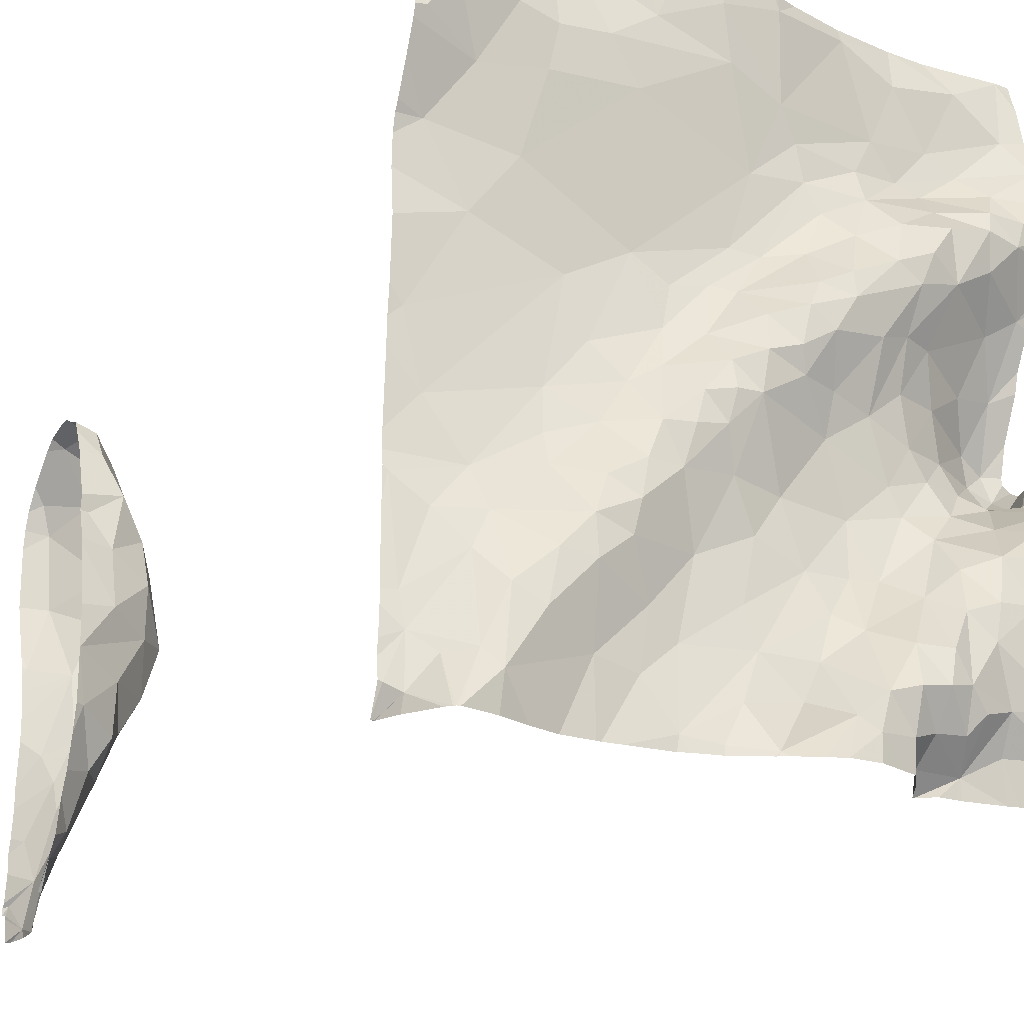
<metadata>
{"format":"obj","ext":"obj","renderer":"f3d","projection":"perspective","resolution":1024,"background":"white","views":[{"elev":-22.8,"azim":150.2,"up":"+Y"}]}
</metadata>
<code>
v 59.66 45.2 -0.7299
v 59.67 45.13 -0.8542
v 59.66 45.13 -0.7638
v 56.77 45.46 -7.32
v 56.69 45.33 -7.448
v 56.94 45.13 -7.442
v 57.61 45.19 -7.097
v 57.61 45.13 -7.103
v 57.88 45.24 -7.026
v 57.08 45.13 -7.378
v 57.31 45.16 -7.254
v 54.9 46.75 -7.397
v 54.8 47.12 -7.353
v 54.87 50.75 -6.861
v 59.48 47.99 -1.652
v 59.47 47.5 -1.739
v 56.32 46 -7.356
v 56.08 46.4 -7.178
v 56.08 45.97 -7.451
v 57.53 48.03 -6.934
v 57.22 47.89 -7.187
v 57.47 47.78 -7.12
v 55.09 47.89 -6.452
v 55.53 47.62 -6.736
v 55.61 47.98 -6.798
v 58.11 46.97 -7.111
v 58.18 46.67 -7.137
v 58.39 46.81 -7.079
v 59.54 46.23 -1.576
v 59.38 46.51 -1.604
v 59.69 46.66 -1.793
v 56.27 47.73 -6.949
v 56.26 48.23 -7.146
v 56 48.33 -7.07
v 54.88 47.46 -7.043
v 54.94 47.22 -7.193
v 55 47.35 -6.936
v 55.65 46.37 -7.415
v 55.83 46.62 -7.243
v 55.56 46.73 -7.347
v 55.2 47.32 -6.825
v 55.4 47.04 -7.104
v 57.99 47.26 -7.09
v 57.85 46.96 -7.101
v 55.74 48.34 -6.945
v 55.99 47.95 -6.944
v 59.14 47.35 -1.538
v 59.37 46.94 -1.631
v 59.06 46.95 -1.331
v 55.61 47.16 -6.92
v 55.89 47.6 -6.883
v 58.65 50.44 -6.91
v 58.24 50.06 -6.963
v 58.64 50 -6.967
v 55.91 46.28 -7.376
v 55.94 45.76 -7.426
v 54.82 47.6 -6.421
v 54.83 47.48 -6.602
v 54.96 47.49 -6.508
v 59.38 48.82 -1.298
v 59.4 48.47 -1.594
v 59.25 48.54 -1.239
v 59.18 48.16 -1.498
v 59.63 45.78 -1.454
v 59.75 45.56 -1.433
v 59.58 45.67 -1.16
v 59.61 45.57 -0.7622
v 59.42 46.15 -1.092
v 56.26 50.68 -6.869
v 59.39 50.62 -6.927
v 59.1 50.57 -7.017
v 55.84 46.91 -7.02
v 56.01 47.07 -6.9
v 59.14 47.79 -1.562
v 57.27 47.58 -7.163
v 56.91 47.8 -7.139
v 56.97 47.98 -7.208
v 54.87 47.8 -6.382
v 55.05 47.66 -6.445
v 55.6 49.63 -6.804
v 55.27 49.43 -7.154
v 55.64 49.41 -6.991
v 55.74 47.4 -6.855
v 55.39 47.42 -6.749
v 55.91 45.47 -7.297
v 55.8 45.61 -7.375
v 58.92 47.37 -1.325
v 58.98 47.47 -1.146
v 59.01 47.75 -1.201
v 59.45 45.51 -6.923
v 59.47 45.13 -7.114
v 59.64 45.25 -6.845
v 55.84 48.94 -7.222
v 55.64 49.2 -7.17
v 55.59 48.79 -7.141
v 59.59 48.49 -0.4881
v 59.25 48.04 -0.9274
v 59.56 47.84 -0.5336
v 57.83 45.84 -6.956
v 57.26 45.89 -6.99
v 59.01 47.05 -1.152
v 55.17 49.64 -7.051
v 57.78 48.07 -6.803
v 58.1 47.59 -6.867
v 58.33 47.85 -6.774
v 57.02 48.76 -6.85
v 56.57 49.17 -6.929
v 56.74 48.8 -6.97
v 56.19 49.39 -6.94
v 56.38 49 -7.056
v 55.19 47 -7.29
v 59.39 50.3 -7.085
v 56.03 49.15 -7.12
v 56.54 48.62 -7.215
v 56.15 48.8 -7.217
v 56.53 48.42 -7.241
v 55.12 48.65 -6.825
v 57.38 50.52 -7.043
v 55.33 49.25 -7.208
v 55.81 50.45 -6.844
v 55.32 50.49 -6.924
v 55.53 50 -6.813
v 55.07 49.2 -7.185
v 55.28 48.98 -7.123
v 59.23 49.56 -6.901
v 58.86 49 -6.84
v 59.55 49.1 -6.8
v 55.02 49.39 -7.206
v 54.75 49.37 -7.172
v 55.27 48.21 -6.666
v 54.92 45.84 -7.315
v 57.86 47.74 -6.9
v 58.68 46.88 -6.877
v 58.52 46.51 -7.141
v 59.11 46.48 -6.905
v 56.71 48.13 -7.231
v 56.61 47.79 -7.039
v 54.85 48.82 -6.864
v 54.93 48.27 -6.592
v 58.12 45.59 -6.976
v 58.25 45.13 -6.985
v 56.9 50.64 -7.011
v 56.54 46.11 -7.136
v 56.49 46.53 -6.938
v 56.28 46.54 -6.973
v 56.71 46.23 -7.012
v 58.49 48.29 -6.757
v 57.99 48.58 -6.762
v 57.33 46.19 -6.958
v 56.9 48.28 -7.22
v 54.79 49.92 -7.086
v 54.96 50.18 -6.962
v 57.88 50.3 -6.98
v 57.18 48.18 -7.118
v 55.13 45.74 -7.369
v 55.09 46.06 -7.38
v 56.63 47.48 -6.942
v 57.69 47.52 -7.123
v 59.26 45.54 -7.053
v 59.61 45.66 -6.793
v 57.26 48.41 -6.91
v 57.42 48.46 -6.812
v 56.37 45.36 -7.372
v 56.58 45.62 -7.413
v 56.37 45.68 -7.463
v 59.56 48.82 -1.507
v 59.64 45.35 -0.9326
v 59.67 45.13 -0.9696
v 59.04 47.94 -1.335
v 58.75 50.73 -6.864
v 58.51 50.65 -6.862
v 55.99 49.98 -6.782
v 58.99 50.38 -7.039
v 58.96 50.06 -7.001
v 59.58 50.2 -7.056
v 59.47 46.46 -6.811
v 59.72 46.66 -6.75
v 59.21 46.78 -6.81
v 59.71 50.67 -6.817
v 59.44 50.06 -7.079
v 56.86 49.94 -6.934
v 55.78 49.72 -6.76
v 55.33 49.83 -6.866
v 55.95 48.68 -7.204
v 59.23 48.3 -1.046
v 59.4 48.66 -0.8313
v 59.13 47.03 -1.034
v 59.32 46.54 -1.034
v 59.42 46.66 -0.8945
v 56.78 48.5 -7.165
v 55.1 45.43 -7.252
v 55.56 45.68 -7.328
v 59.25 46.61 -1.393
v 58.51 46.2 -7.16
v 58.77 46.23 -7.149
v 57.43 45.5 -7.058
v 56.98 45.58 -7.062
v 57.69 46.45 -6.954
v 58.23 46.42 -7.117
v 57.77 47.27 -7.141
v 59.44 47.23 -0.8258
v 59.29 47.67 -0.8582
v 59.75 47.1 -1.817
v 59.45 48.92 -1.017
v 59.65 49.09 -0.888
v 59.57 49.11 -1.216
v 59.66 48.73 -0.5141
v 59.53 46.34 -0.828
v 59.61 46.57 -0.7334
v 59.57 49.05 -1.384
v 59.25 46.54 -1.205
v 59.38 46.24 -1.316
v 54.81 49.6 -7.182
v 55.25 46.74 -7.421
v 55.53 45.42 -7.164
v 55.71 46.09 -7.418
v 57.42 47.02 -7.035
v 57.01 46.99 -6.943
v 55.36 46.4 -7.413
v 56.45 46.96 -6.885
v 56.09 47.28 -6.889
v 59.07 45.97 -7.1
v 58.86 45.83 -7.162
v 57.7 48.41 -6.773
v 57.09 49.38 -6.861
v 56.72 49.7 -6.889
v 56.66 49.41 -6.888
v 57.52 47.32 -7.132
v 58.01 49.72 -6.935
v 57.31 50.1 -6.997
v 58.33 47.24 -6.894
v 58.69 47.12 -6.812
v 58.66 47.45 -6.768
v 58.05 46.04 -6.991
v 59.25 46.2 -6.928
v 56.16 45.44 -7.307
v 56.14 45.72 -7.465
v 55.8 45.27 -7.074
v 56.19 45.26 -7.11
v 59.45 45.13 -7.127
v 58.46 45.65 -7.012
v 59.13 45.41 -7.125
v 57.47 47.56 -7.174
v 56.18 49.66 -6.835
v 56.84 45.87 -7.059
v 58.39 45.13 -6.967
v 56.84 46.52 -6.941
v 56.24 45.13 -7.168
v 59.65 45.91 -6.77
v 58.71 49.64 -6.945
v 59.15 45.13 -7.092
v 59.43 45.13 -7.133
v 59.73 45.32 -1.198
v 59.73 45.13 -1.128
v 56.1 45.13 -6.97
v 56.11 45.13 -6.972
v 59.73 45.13 -1.128
v 59.72 45.13 -1.117
v 59.73 45.35 -1.269
v 59.73 45.28 -1.23
v 57.34 45.13 -7.244
v 59.73 45.13 -0.5627
v 59.73 45.13 -0.5631
v 59.73 45.13 -0.5631
v 59.73 45.27 -1.227
v 59.73 45.14 -1.144
v 59.51 46.12 -0.8727
v 59.51 47.21 -6.764
v 57.25 48.79 -6.797
v 57.23 46.67 -6.956
v 59.67 45.9 -0.6505
v 59.21 48.53 -6.785
v 57.32 45.13 -7.257
v 57.9 45.13 -7.019
v 57.83 45.13 -7.052
v 57.26 45.13 -7.295
v 58.91 45.13 -7.018
v 54.89 45.13 -7.11
v 59.68 45.13 -0.675
v 56.7 45.13 -7.454
v 59.5 45.13 -7.07
v 54.94 45.13 -7.12
v 55.38 45.13 -7.137
v 55.29 45.13 -7.155
v 55.97 45.13 -7.061
v 56.38 45.13 -7.361
v 56.24 45.13 -7.17
v 55.84 45.13 -7.063
v 55.79 45.13 -7.065
v 56.46 45.13 -7.381
v 58.43 45.13 -6.97
v 55.47 45.13 -7.116
v 58.68 45.13 -6.964
v 59.65 45.13 -6.826
v 59.63 45.13 -6.861
v 59.73 45.13 -6.651
v 59.7 45.13 -0.5829
v 59.73 45.13 -0.5627
v 59.73 45.13 -6.65
v 59.73 45.13 -6.652
v 59.69 45.13 -0.5896
v 59.73 45.13 -0.5627
v 59.73 45.13 -0.5621
v 59.73 45.13 -0.5631
v 59.73 45.13 -0.5629
v 59.72 45.41 -0.5391
v 59.73 45.34 -0.5146
v 59.73 45.32 -0.5122
v 59.73 45.13 -1.132
v 59.73 45.13 -0.5541
v 59.73 45.13 -0.5545
v 59.72 47.31 -0.5717
v 59.66 49.77 -7.057
v 59.73 45.33 -6.752
v 59.69 48.27 -1.619
v 59.65 47.77 -6.775
v 59.75 45.34 -0.5146
v 59.75 45.35 -1.269
v 59.75 45.13 -6.65
v 59.75 46.87 -0.6269
v 59.75 48.01 -1.708
v 59.75 47.45 -1.802
v 59.75 45.61 -6.729
v 59.75 49.73 -7.07
v 59.75 45.93 -0.58
v 59.75 48.69 -1.557
v 59.75 48.69 -0.4317
v 59.75 50.51 -6.83
v 59.75 47.96 -1.719
v 59.75 48.36 -6.81
v 59.75 45.49 -6.716
v 59.75 48.86 -0.5498
v 59.75 47.88 -0.3792
v 59.75 46.16 -0.608
v 59.75 46.94 -6.731
v 59.75 49.65 -7.046
v 59.75 50.26 -6.95
v 59.75 45.43 -0.5344
v 59.75 46.47 -6.738
v 59.75 45.81 -6.74
v 59.75 48.94 -6.791
v 59.75 47.08 -1.819
v 59.75 49.09 -0.7808
v 59.75 48.39 -0.361
v 59.75 45.13 -6.649
v 59.75 49.08 -6.819
v 59.75 47.49 -0.4948
v 59.75 48.07 -0.3724
v 59.75 50.67 -6.801
v 59.75 49.42 -6.962
v 59.75 47.26 -0.5579
v 59.75 47.33 -0.5447
v 59.75 46.8 -6.732
v 59.75 45.55 -1.434
v 59.75 48.54 -0.3837
v 59.75 48.82 -1.519
v 59.75 46.69 -6.742
v 59.75 45.65 -0.5665
v 59.75 47.1 -1.819
v 59.75 45.14 -6.655
v 59.75 46.44 -1.783
v 59.75 49.16 -0.8749
v 59.75 48.28 -1.63
v 59.75 45.35 -6.735
v 59.75 50.17 -6.999
v 59.75 46.69 -0.6342
v 59.75 49.16 -6.856
v 59.75 49.93 -7.013
v 59.75 49.21 -1.09
v 59.75 49.01 -1.439
v 59.75 47.89 -6.788
v 59.75 45.81 -0.5508
v 59.75 47.67 -6.767
v 59.75 45.91 -6.736
v 59.75 50.7 -6.798
v 59.75 48.4 -1.643
v 59.75 47.11 -0.601
v 59.75 47.11 -1.817
v 59.75 45.99 -1.634
v 59.75 45.71 -1.561
v 59.75 50.63 -6.81
v 59.75 49.11 -1.385
v 59.75 47.47 -6.759
v 59.75 46.66 -1.826
v 59.75 45.4 -0.5029
v 59.75 46.32 -0.6011
v 59.75 47.1 -1.818
v 59.75 49.14 -1.31
v 59.75 49.21 -1.183
v 59.75 45.57 -1.446
v 59.75 48.7 -6.782
v 59.75 46.17 -1.711
v 59.75 48.1 -1.682
v 56.95 50.76 -7.021
v 59.65 50.76 -6.8
v 55.5 50.76 -6.801
v 54.88 50.76 -6.856
v 59.45 50.76 -6.858
v 54.91 50.76 -6.853
v 58.73 50.76 -6.858
v 57.43 50.76 -7.051
v 58.58 50.76 -6.85
v 57.32 50.76 -7.049
v 56.29 50.76 -6.864
v 55.3 50.76 -6.816
v 55.81 50.76 -6.81
v 55.81 50.76 -6.81
v 58.81 50.76 -6.848
v 55.82 50.76 -6.811
v 59.25 50.76 -6.854
v 58.36 50.76 -6.898
v 59.75 50.76 -6.78
v 58.03 50.76 -6.966
v 57.7 50.76 -7.023
v 56.91 50.76 -7.012
v 56.72 50.76 -6.956
v 59.73 50.76 -6.786
v 54.87 50.76 -6.859
v 58.53 50.76 -6.853
v 59.1 50.76 -6.885
v 54.74 47.13 -7.358
v 54.74 47.92 -6.486
v 54.74 48.02 -6.509
v 54.74 46.37 -7.386
v 54.74 50.54 -6.912
v 54.74 47.23 -7.316
v 54.74 47.62 -6.685
v 54.74 49.37 -7.169
v 54.74 48.51 -6.71
v 54.74 49.92 -7.103
v 54.74 47.6 -6.614
v 54.74 46.56 -7.391
v 54.74 47.33 -7.247
v 54.74 47.74 -6.455
v 54.74 49.21 -7.096
v 54.74 50.68 -6.868
v 54.74 47.41 -7.189
v 54.74 49.6 -7.181
v 54.74 50.76 -6.851
v 54.74 50.68 -6.866
v 54.74 46.16 -7.361
v 54.74 49.67 -7.187
v 54.74 47.79 -6.452
v 54.74 45.8 -7.242
v 54.74 48.96 -6.933
v 54.74 47.65 -6.532
v 54.74 45.38 -7.158
v 54.74 48.89 -6.894
v 54.74 50.23 -6.97
v 54.74 49.99 -7.062
v 54.74 48.78 -6.844
v 54.74 47.56 -7.094
v 54.74 46.07 -7.342
v 54.74 45.3 -7.132
v 54.74 45.5 -7.186
v 54.74 47.62 -6.754
v 54.74 45.31 -7.136
v 54.74 46.89 -7.393
v 54.74 45.13 -7.098
v 54.74 49.37 -7.172
v 54.74 48.36 -6.667
g obj_0
f 278 454 459
f 282 457 278
f 457 454 278
f 282 191 447
f 284 191 282
f 447 457 282
f 155 131 191
f 191 192 155
f 283 191 284
f 215 192 191
f 283 215 191
f 447 191 131
f 155 156 131
f 156 155 216
f 155 192 216
f 156 441 131
f 455 131 444
f 444 131 453
f 441 453 131
f 447 131 455
f 216 192 56
f 192 215 238
f 56 192 86
f 238 86 192
f 292 215 283
f 292 238 215
f 12 432 156
f 214 12 156
f 214 156 219
f 219 156 216
f 441 156 424
f 432 424 156
f 38 219 216
f 216 55 38
f 55 216 56
f 85 56 86
f 55 56 19
f 56 85 237
f 56 237 19
f 238 85 86
f 289 238 292
f 238 236 85
f 288 238 289
f 236 238 239
f 285 238 288
f 239 238 255
f 255 238 285
f 12 13 421
f 12 111 13
f 111 12 214
f 432 12 458
f 421 458 12
f 214 219 40
f 214 40 111
f 38 40 219
f 38 39 40
f 38 55 39
f 18 39 55
f 55 19 18
f 85 236 237
f 17 18 19
f 237 17 19
f 165 237 236
f 237 165 17
f 236 239 163
f 236 163 165
f 255 256 239
f 163 239 248
f 239 256 248
f 36 13 111
f 421 13 426
f 426 13 36
f 111 42 36
f 111 40 42
f 72 42 40
f 72 40 39
f 39 18 72
f 145 72 18
f 145 18 143
f 17 143 18
f 164 143 17
f 164 17 165
f 163 164 165
f 248 287 163
f 164 163 5
f 286 163 287
f 290 5 163
f 290 163 286
f 41 36 42
f 35 36 37
f 37 36 41
f 426 36 433
f 433 36 35
f 42 50 41
f 42 72 50
f 50 72 73
f 72 145 73
f 220 73 145
f 143 144 145
f 220 145 144
f 143 146 144
f 245 143 164
f 143 245 146
f 245 164 4
f 5 4 164
f 280 5 290
f 4 5 6
f 6 5 280
f 84 41 50
f 37 41 58
f 41 84 59
f 58 41 59
f 35 452 437
f 37 427 35
f 433 35 437
f 452 35 456
f 427 456 35
f 50 83 84
f 50 73 83
f 83 73 221
f 221 73 220
f 220 157 221
f 144 247 220
f 220 218 157
f 220 247 218
f 144 146 247
f 146 245 100
f 247 146 100
f 245 4 197
f 100 245 197
f 11 197 4
f 6 10 4
f 4 10 11
f 24 84 83
f 84 79 59
f 79 84 24
f 57 58 59
f 58 57 446
f 446 431 58
f 57 59 79
f 24 83 51
f 51 83 221
f 221 32 51
f 157 32 221
f 157 218 75
f 137 32 157
f 157 75 76
f 76 137 157
f 218 247 270
f 100 149 247
f 247 149 270
f 217 75 218
f 218 270 217
f 196 100 197
f 149 100 99
f 9 100 196
f 9 99 100
f 11 196 197
f 10 276 11
f 11 7 196
f 273 11 276
f 7 11 261
f 261 11 273
f 24 23 79
f 23 24 25
f 24 51 25
f 57 79 78
f 23 78 79
f 57 78 443
f 443 434 57
f 446 57 434
f 46 25 51
f 46 51 32
f 46 32 34
f 32 33 34
f 32 137 33
f 75 21 76
f 217 228 75
f 75 22 21
f 75 228 243
f 22 75 243
f 136 33 137
f 137 76 136
f 21 77 76
f 76 77 136
f 270 198 217
f 270 149 198
f 149 99 198
f 217 44 228
f 198 44 217
f 9 196 7
f 99 234 198
f 9 140 99
f 234 99 140
f 7 8 9
f 140 9 141
f 8 275 9
f 141 9 274
f 274 9 275
f 261 8 7
f 23 139 78
f 23 130 139
f 130 23 25
f 130 25 45
f 25 46 45
f 78 423 422
f 139 461 78
f 443 78 422
f 461 423 78
f 45 46 34
f 45 34 95
f 184 95 34
f 34 33 184
f 184 33 116
f 136 116 33
f 20 21 22
f 77 21 154
f 20 154 21
f 200 228 44
f 243 228 158
f 200 158 228
f 243 158 22
f 132 20 22
f 158 132 22
f 136 150 116
f 136 77 150
f 154 150 77
f 44 198 27
f 198 234 199
f 198 199 27
f 200 44 43
f 27 26 44
f 26 43 44
f 194 199 234
f 234 140 241
f 241 194 234
f 141 246 140
f 241 140 246
f 138 451 139
f 117 138 139
f 130 117 139
f 461 139 429
f 451 429 139
f 130 45 117
f 45 95 117
f 95 124 117
f 119 124 95
f 119 95 94
f 93 94 95
f 95 184 93
f 184 115 93
f 116 115 184
f 114 115 116
f 116 150 190
f 190 114 116
f 20 161 154
f 20 132 103
f 162 161 20
f 103 162 20
f 154 161 150
f 43 158 200
f 158 43 132
f 103 132 104
f 132 43 104
f 190 150 161
f 199 134 27
f 26 27 28
f 28 27 134
f 194 134 199
f 231 43 26
f 104 43 231
f 26 28 231
f 223 194 241
f 134 194 195
f 223 195 194
f 246 291 241
f 241 242 223
f 293 241 291
f 277 242 241
f 277 241 293
f 138 448 451
f 138 123 435
f 124 138 117
f 124 123 138
f 448 138 445
f 435 445 138
f 123 124 119
f 81 123 119
f 119 82 81
f 94 82 119
f 113 82 94
f 94 93 113
f 93 115 113
f 113 115 110
f 115 114 110
f 110 114 108
f 108 114 190
f 108 190 161
f 106 108 161
f 161 162 106
f 162 103 224
f 103 104 105
f 103 148 224
f 103 105 148
f 269 106 162
f 224 269 162
f 105 104 233
f 233 104 231
f 28 134 133
f 195 135 134
f 133 134 135
f 133 231 28
f 232 231 133
f 231 232 233
f 242 222 223
f 222 195 223
f 195 222 135
f 251 242 277
f 159 222 242
f 242 251 252
f 159 242 252
f 129 428 123
f 128 129 123
f 128 123 81
f 428 435 123
f 128 81 102
f 80 102 81
f 80 81 82
f 80 82 109
f 109 82 113
f 109 113 110
f 107 109 110
f 107 110 108
f 106 107 108
f 106 227 107
f 269 227 106
f 148 269 224
f 105 147 148
f 233 147 105
f 148 225 269
f 229 225 148
f 126 229 148
f 148 147 126
f 225 227 269
f 233 268 147
f 178 233 232
f 268 233 178
f 135 178 133
f 232 133 178
f 235 135 222
f 176 178 135
f 135 235 176
f 235 222 159
f 159 160 235
f 252 240 159
f 159 90 160
f 90 159 240
f 129 460 428
f 129 213 438
f 128 213 129
f 438 460 129
f 213 128 102
f 151 213 102
f 151 102 183
f 80 183 102
f 80 182 183
f 182 80 109
f 109 244 182
f 109 227 244
f 107 227 109
f 244 227 226
f 225 226 227
f 272 126 147
f 268 316 147
f 316 272 147
f 226 225 181
f 225 230 181
f 229 230 225
f 53 230 229
f 250 53 229
f 229 126 250
f 250 126 125
f 127 126 272
f 125 126 127
f 335 268 178
f 316 268 383
f 383 268 335
f 176 177 178
f 177 357 178
f 335 178 353
f 357 353 178
f 176 235 249
f 160 249 235
f 177 176 249
f 160 90 92
f 374 249 160
f 160 92 314
f 374 160 340
f 331 160 314
f 340 160 323
f 323 160 331
f 240 91 90
f 90 91 92
f 438 213 442
f 442 213 151
f 183 152 151
f 442 151 430
f 430 151 450
f 450 151 152
f 152 183 122
f 122 183 182
f 182 172 122
f 182 244 172
f 226 172 244
f 226 181 172
f 127 272 391
f 272 316 371
f 272 330 391
f 371 330 272
f 383 373 316
f 371 316 373
f 172 181 69
f 181 142 69
f 181 118 142
f 230 118 181
f 118 230 153
f 153 230 53
f 53 171 153
f 54 53 250
f 171 53 52
f 52 53 54
f 54 250 174
f 125 174 250
f 125 180 174
f 127 350 125
f 313 180 125
f 350 336 125
f 324 313 125
f 324 125 336
f 391 341 127
f 350 127 367
f 127 341 346
f 367 127 346
f 357 177 339
f 177 249 374
f 374 339 177
f 92 300 314
f 91 281 92
f 300 92 296
f 92 281 295
f 296 92 294
f 294 92 295
f 360 314 300
f 331 314 364
f 314 360 364
f 14 425 152
f 121 14 152
f 121 152 122
f 450 152 449
f 425 449 152
f 120 121 122
f 122 172 120
f 120 172 69
f 69 409 120
f 409 69 404
f 404 69 142
f 142 118 403
f 404 142 416
f 416 142 415
f 403 394 142
f 415 142 394
f 153 414 118
f 403 118 401
f 414 401 118
f 153 171 411
f 414 153 413
f 411 413 153
f 52 170 171
f 171 402 419
f 411 171 419
f 402 171 170
f 54 174 52
f 173 170 52
f 52 174 173
f 173 174 180
f 173 180 112
f 175 180 313
f 180 175 112
f 313 368 175
f 313 324 368
f 360 300 345
f 296 299 300
f 345 300 319
f 299 319 300
f 121 405 14
f 14 399 397
f 405 399 14
f 418 14 397
f 425 14 436
f 436 14 418
f 407 121 120
f 407 120 406
f 409 406 120
f 173 71 170
f 170 71 420
f 402 170 400
f 400 170 408
f 420 408 170
f 173 112 71
f 112 70 71
f 112 175 70
f 368 365 175
f 175 365 70
f 436 418 440
f 418 439 440
f 70 410 71
f 410 420 71
f 70 398 410
f 365 337 70
f 70 328 179
f 328 70 337
f 398 70 179
f 328 381 179
f 349 179 381
f 375 179 349
f 398 179 395
f 395 179 417
f 417 179 375
f 417 375 412
f 1 2 3
f 168 2 1
f 279 1 3
f 1 167 168
f 301 1 279
f 167 1 67
f 302 1 301
f 306 67 1
f 303 1 302
f 306 1 307
f 303 262 1
f 307 1 308
f 308 1 310
f 310 1 297
f 168 167 254
f 168 254 258
f 253 254 167
f 66 167 67
f 66 253 167
f 67 306 385
f 66 67 68
f 385 338 67
f 67 267 68
f 358 67 338
f 67 271 267
f 67 358 271
f 385 306 317
f 307 317 306
f 310 297 311
f 309 254 253
f 254 257 258
f 309 253 266
f 253 66 65
f 253 265 266
f 65 259 253
f 265 253 260
f 253 259 260
f 68 212 66
f 68 211 212
f 267 188 68
f 68 188 211
f 208 267 271
f 208 188 267
f 358 372 271
f 208 271 325
f 325 271 372
f 211 193 212
f 188 101 211
f 49 193 211
f 101 49 211
f 189 188 208
f 188 187 101
f 187 188 189
f 325 334 208
f 189 208 209
f 209 208 334
f 101 187 88
f 87 49 101
f 101 88 87
f 189 209 201
f 201 187 189
f 202 88 187
f 187 201 202
f 334 386 209
f 320 201 209
f 366 209 386
f 320 209 366
f 97 88 202
f 87 88 89
f 89 88 97
f 89 169 87
f 169 74 87
f 201 320 377
f 202 201 98
f 351 201 377
f 312 98 201
f 351 312 201
f 202 98 97
f 89 97 185
f 96 97 98
f 185 97 186
f 186 97 96
f 169 89 185
f 185 62 169
f 63 74 169
f 169 62 63
f 333 98 312
f 98 333 96
f 352 312 351
f 333 312 347
f 347 312 352
f 62 185 186
f 96 207 186
f 333 348 96
f 96 355 207
f 96 348 344
f 355 96 344
f 186 204 62
f 205 186 207
f 204 186 205
f 63 62 61
f 62 204 60
f 60 61 62
f 205 207 332
f 355 327 207
f 332 207 327
f 206 60 204
f 206 204 205
f 332 343 205
f 205 362 206
f 205 343 362
f 362 369 206
f 389 206 369
f 121 396 405
f 121 407 396
f 15 321 16
f 321 15 315
f 15 16 74
f 61 315 15
f 15 74 63
f 15 63 61
f 321 329 16
f 321 315 393
f 322 16 329
f 47 74 16
f 203 16 322
f 16 203 47
f 393 315 363
f 315 61 376
f 376 363 315
f 47 87 74
f 322 378 203
f 49 87 47
f 48 47 203
f 47 48 49
f 387 203 378
f 31 48 203
f 359 203 387
f 31 203 342
f 203 359 342
f 193 49 48
f 48 31 30
f 193 48 30
f 342 384 31
f 29 30 31
f 31 384 361
f 392 29 31
f 392 31 361
f 212 193 30
f 30 29 212
f 212 29 64
f 29 392 64
f 392 379 64
f 66 212 64
f 64 65 66
f 380 64 379
f 65 64 380
f 380 390 65
f 354 65 390
f 65 354 318
f 259 65 318
f 166 61 60
f 166 356 61
f 60 210 166
f 166 370 356
f 370 166 210
f 356 326 61
f 376 61 326
f 210 60 206
f 210 206 388
f 370 210 382
f 388 382 210
f 206 389 388
f 262 263 264
f 264 298 262
f 297 262 298
f 297 1 262
f 264 263 304
f 304 263 305
f 427 37 58
f 427 58 431

</code>
